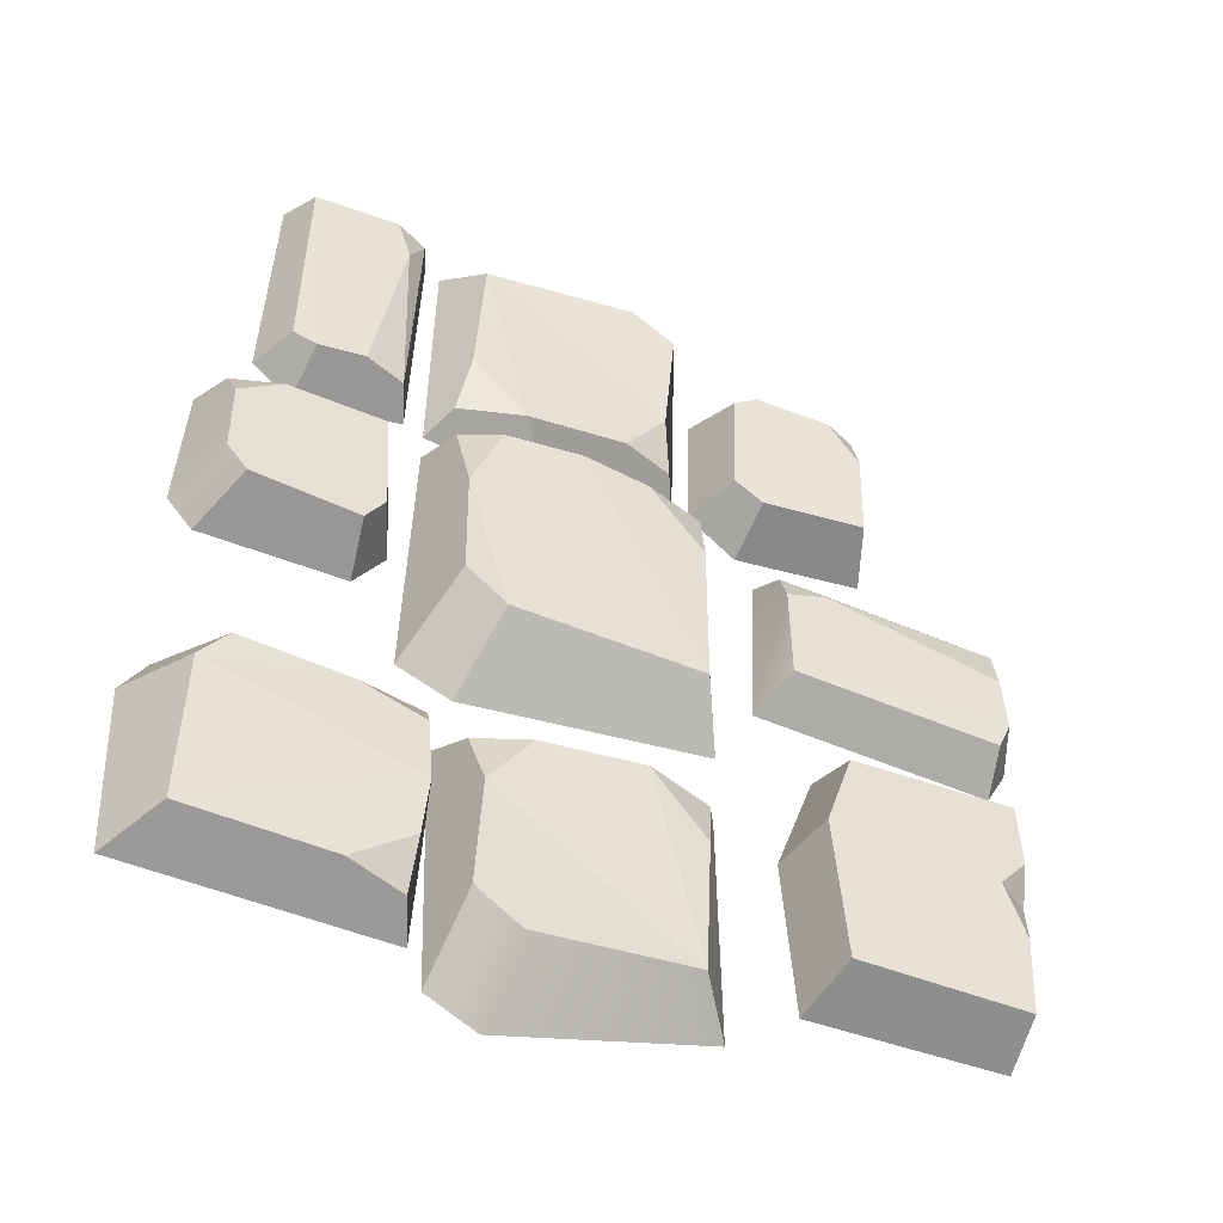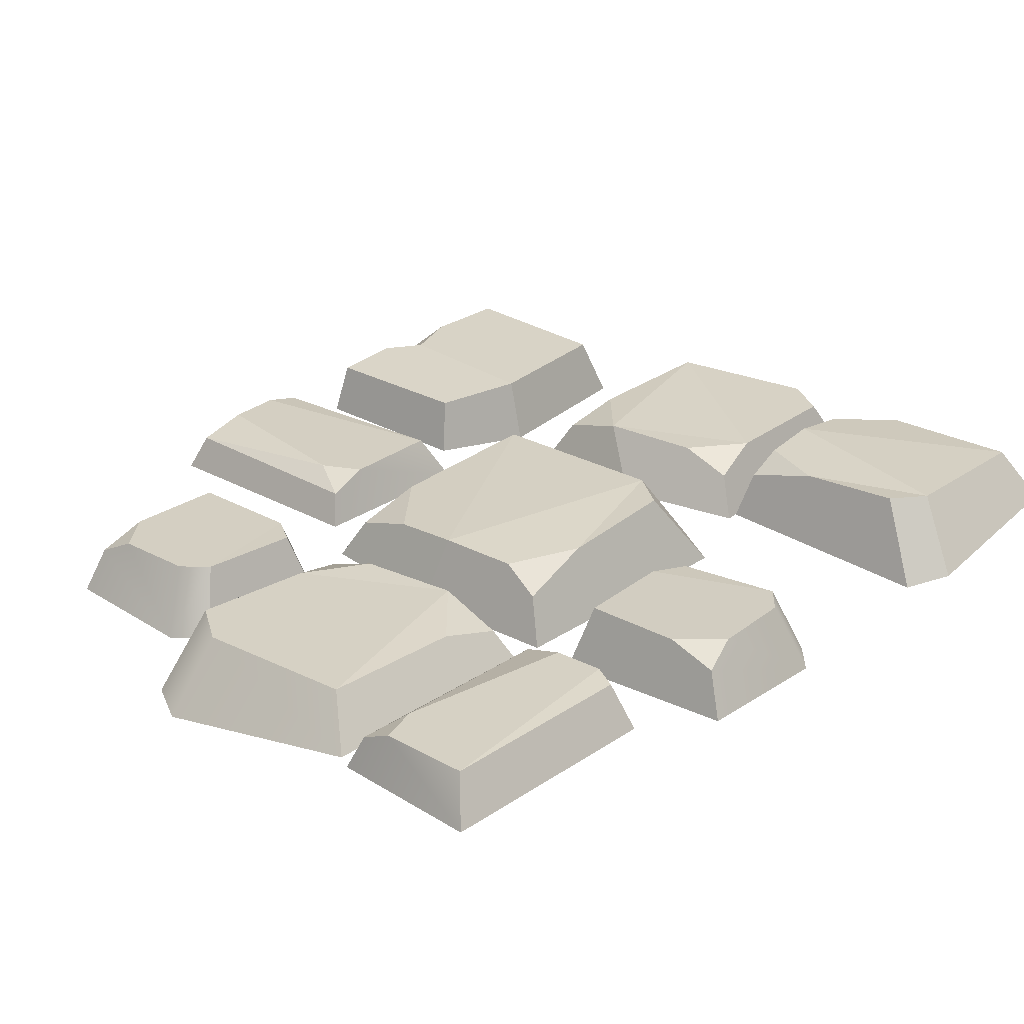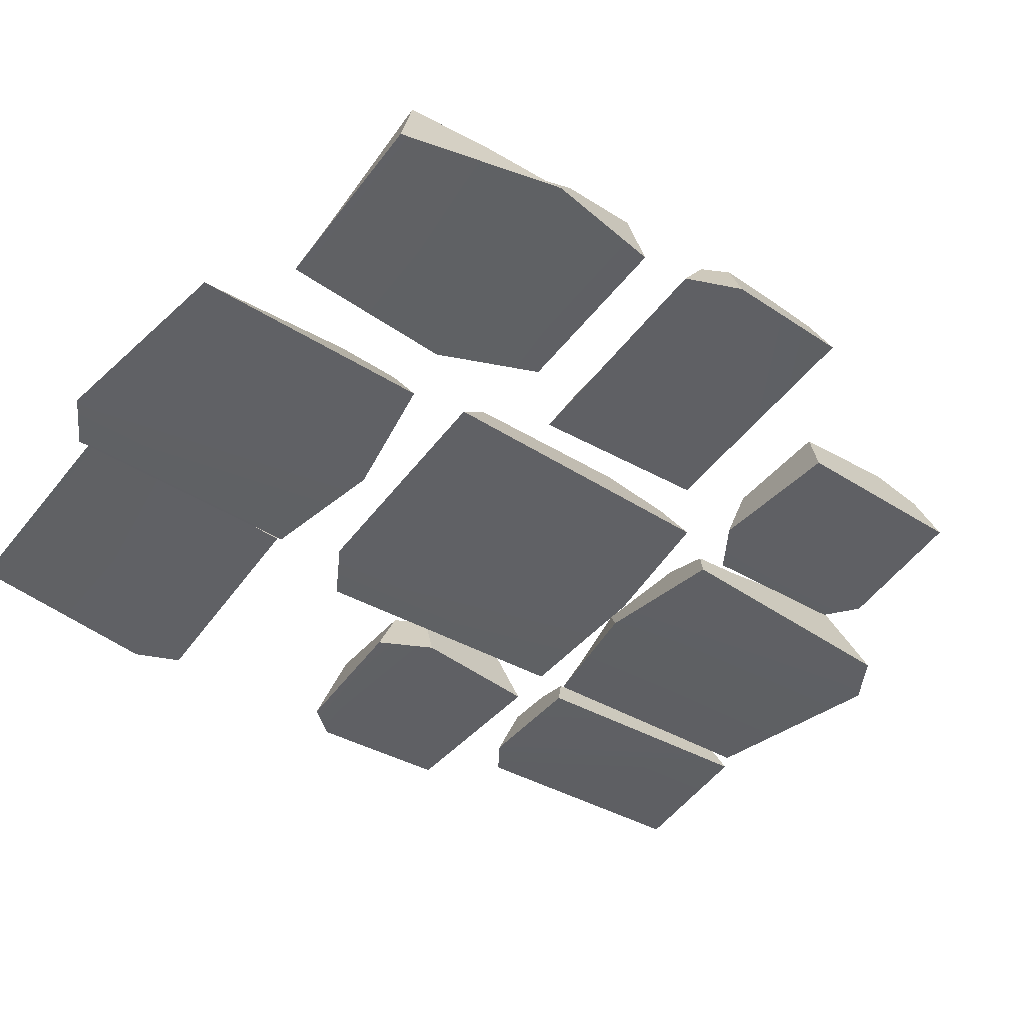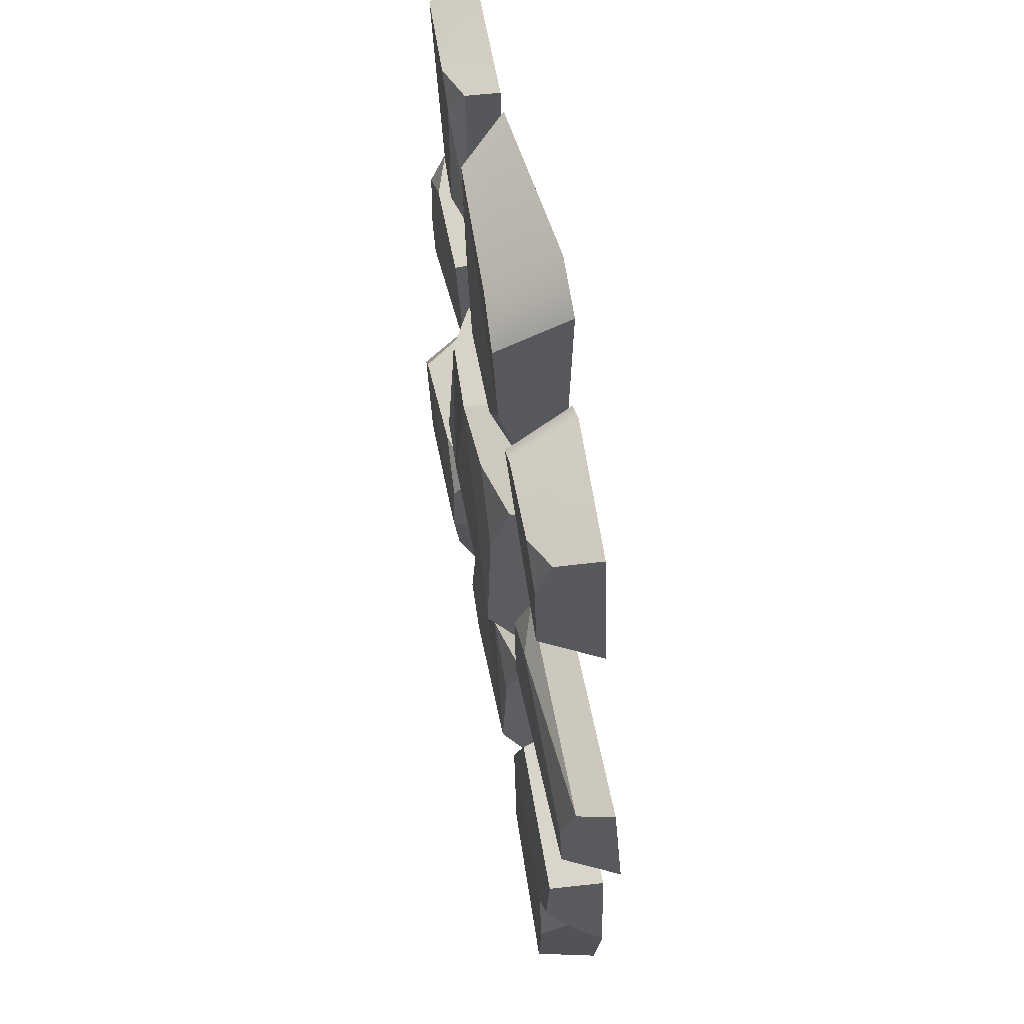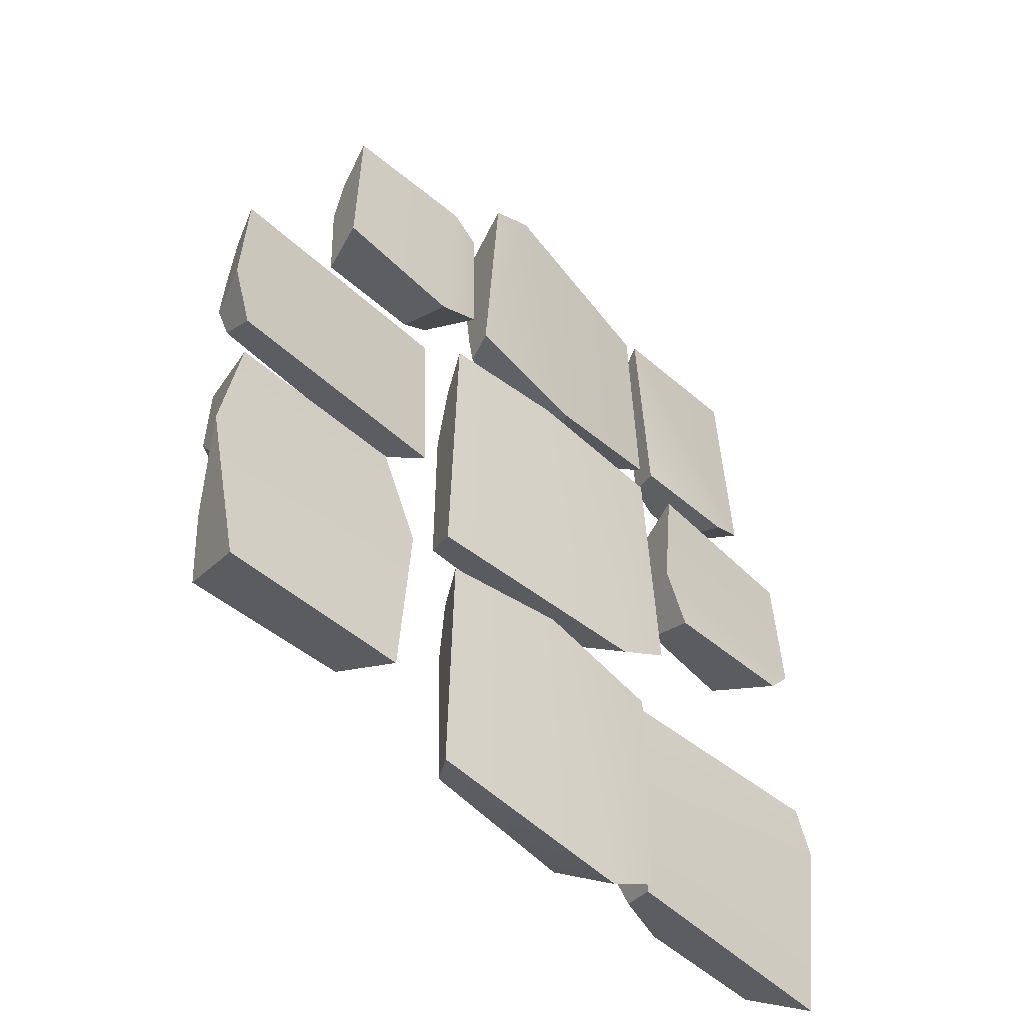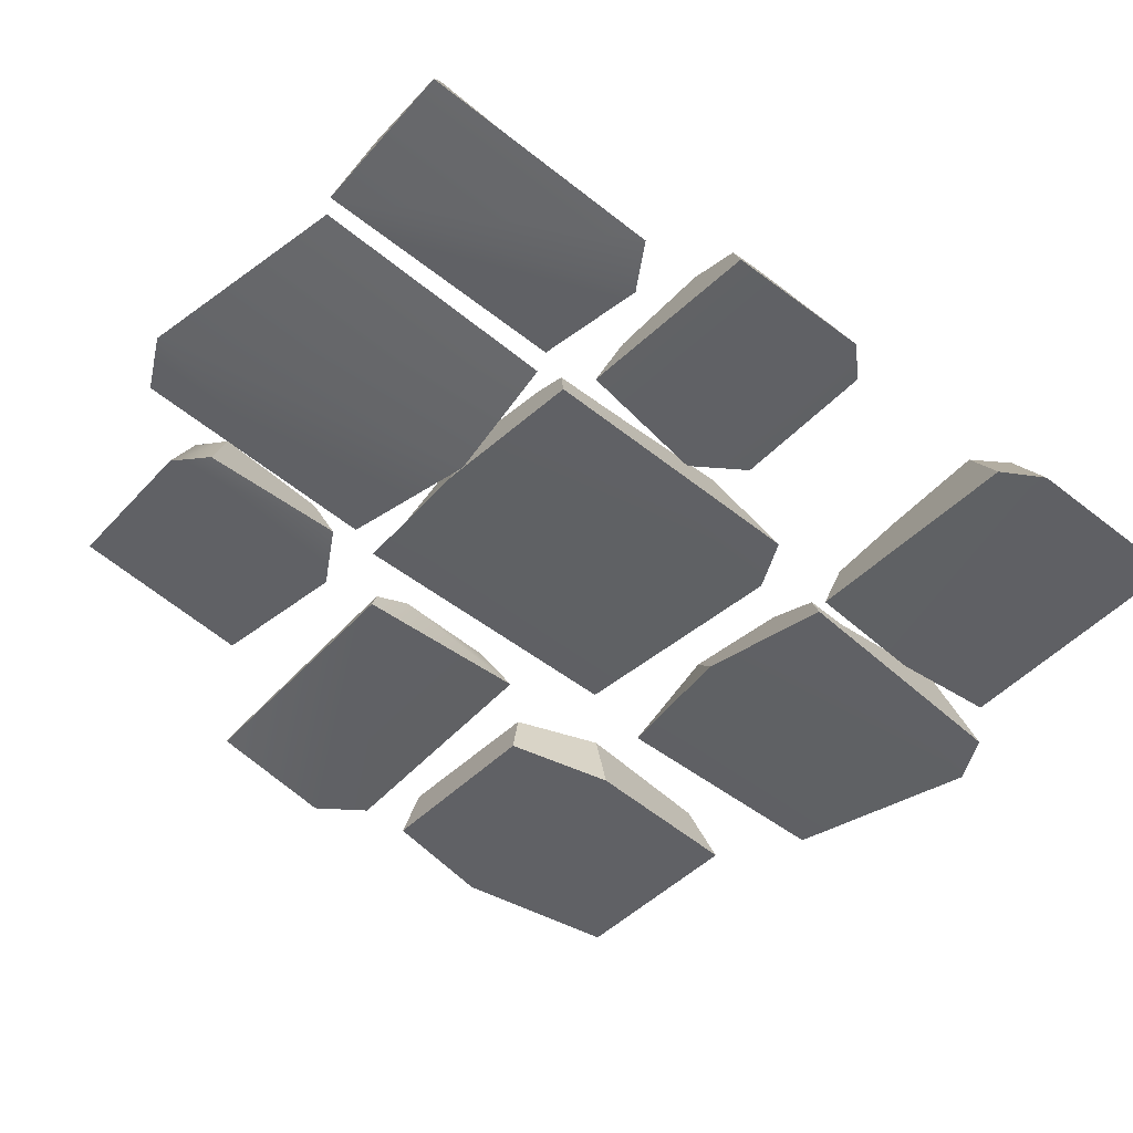
<metadata>
{"format":"obj","ext":"obj","renderer":"f3d","projection":"perspective","resolution":1024,"background":"white","views":[{"elev":-48.9,"azim":156.9,"up":"+Z"},{"elev":27.4,"azim":41.0,"up":"+Y"},{"elev":-45.5,"azim":-124.9,"up":"+Y"},{"elev":61.0,"azim":-99.8,"up":"+Z"},{"elev":-49.6,"azim":-44.9,"up":"+Z"},{"elev":-48.8,"azim":47.7,"up":"+Y"}]}
</metadata>
<code>
v 61.48 9.648 -58.75
v 88.75 11.51 -58.54
v 44.89 9.194 -96.55
v 96.04 10.22 -107.7
v 41.34 -5.567 -113.5
v 105.5 -3.401 -113.7
v 40.94 -7.676 -53.15
v 100.7 -9.771 -51.9
v 95.46 11.25 -67.24
v 43.97 10.84 -81.99
v 39.22 -7.374 -85.38
v 59.87 9.233 -108.2
v 45.2 4.331 -109.3
v 43.84 4.67 -56.97
v 45.1 10.25 -65.17
v 106.9 -8.497 -63.13
v 39.55 9.648 18.39
v 39.82 11.51 -14.49
v -6.034 9.194 38.4
v -19.48 10.22 -23.28
v -26.41 -5.567 42.68
v -26.7 -3.401 -34.65
v 46.31 -7.676 43.17
v 47.82 -9.771 -28.86
v 29.31 11.25 -22.59
v 11.53 10.84 39.51
v 7.441 -7.374 45.24
v -20.11 9.233 20.33
v -21.36 4.331 38.03
v 41.71 4.67 39.67
v 31.82 10.25 38.15
v 34.27 -8.497 -36.35
v -44.17 -9.865 -54.91
v -95.93 -7.776 -99.72
v -48.11 7.676 -54.99
v -93.94 8.254 -95.67
v -97.47 6.619 -31.68
v -90.32 7.848 -58.53
v -99.5 -7.309 -28.2
v -104.7 -7.075 -58.25
v -51.14 7.455 -94.22
v -46.44 -8.649 -99.53
v -52.88 -7.654 -28.41
v -55.7 6.397 -32.46
v -95.31 8.026 -73.77
v -99.23 1.583 -58.79
v -97.48 7.428 -50.05
v 30.71 5.553 -71.84
v 32.83 7.186 -103.9
v -6.248 6.233 -54.04
v -18.51 6.057 -107.8
v -27.75 -7.813 -51.33
v -27.48 -5.91 -115.5
v 38.73 -9.666 -52.99
v 35.88 -11.51 -118
v 5.705 -9.4 -46.1
v -20.55 5.188 -70.42
v -22.97 0.8819 -55.02
v 33.44 1.18 -56.86
v 19.9 6.082 -56.66
v 21.49 7.073 -111.8
v 23.34 -10.95 -125.2
v -12.26 5.553 71.84
v -14.38 7.186 103.9
v 24.7 6.233 54.04
v 36.96 6.057 107.8
v 46.2 -7.813 51.33
v 45.93 -5.91 115.5
v -20.28 -9.666 52.99
v -17.43 -11.51 118
v 12.74 -9.4 46.1
v 39 5.188 70.42
v 41.42 0.8819 55.02
v -14.99 1.18 56.86
v -1.446 6.082 56.66
v -3.04 7.073 111.8
v -4.89 -10.95 125.2
v 79.41 -9.559 50.64
v 49.9 -5.809 117.7
v 77.88 4.702 56.56
v 57.8 6.069 103.9
v 83.87 3.905 59.38
v 83.73 6.373 114.5
v 90.17 -7.215 57.56
v 88.74 -5.445 119.9
v 51.42 -7.524 53.45
v 61.37 6.681 115
v 65.53 5.083 57.67
v 54.85 1.518 56.86
v 52.96 2.493 114.6
v -106.9 -9.559 -2.843
v -39.81 -5.809 32.06
v -101 4.702 -1.035
v -53.57 6.069 22.71
v -98.13 3.905 -8.123
v -43.02 6.373 -7.949
v -99.96 -7.215 -15.56
v -37.57 -5.445 -13.87
v -104.1 -7.524 30.26
v -42.54 6.681 18.49
v -99.84 5.083 13.58
v -100.7 1.518 26.21
v -42.92 2.493 28.44
v -30.95 7.096 87.15
v -66.28 5.563 55.77
v -25.74 -9.897 93.99
v -72.18 -10.52 52.25
v -24.71 -9.451 56.71
v -37.98 -11.04 48.25
v -31.12 4.542 58.98
v -38.93 4.342 53.9
v -70.11 -9.14 99.04
v -58.14 6.764 92.6
v -66.97 2.239 94.12
v -66.64 6.188 81.32
v -37.45 7.03 92.44
v -33.56 -9.821 100.7
v 90.13 7.096 -0.3757
v 58.75 5.563 34.95
v 96.97 -9.897 -5.591
v 55.23 -10.52 40.85
v 59.69 -9.451 -6.615
v 51.22 -11.04 6.654
v 61.95 4.542 -0.2048
v 56.88 4.342 7.597
v 102 -9.14 38.78
v 95.58 6.764 26.81
v 97.1 2.239 35.64
v 84.29 6.188 35.32
v 95.42 7.03 6.121
v 103.7 -9.821 2.229
f 7 8 2 1 14
f 9 16 6 4
f 7 14 15 10 11
f 13 12 4 6 5
f 10 9 4
f 11 10 3 13 5
f 10 4 12 3
f 3 12 13
f 15 14 1
f 15 1 9 10
f 1 2 9
f 2 8 16 9
f 16 11 5 6
f 16 8 7 11
f 23 24 18 17 30
f 25 32 22 20
f 23 30 31 26 27
f 29 28 20 22 21
f 26 25 20
f 27 26 19 29 21
f 26 20 28 19
f 19 28 29
f 31 30 17
f 31 17 25 26
f 17 18 25
f 18 24 32 25
f 32 27 21 22
f 32 24 23 27
f 41 42 34 36
f 35 41 36 45 38
f 34 40 46 45 36
f 39 43 44 37
f 33 42 41 35
f 35 38 47 37 44
f 39 37 47 46 40
f 44 43 33 35
f 45 46 38
f 46 47 38
f 40 33 43 39
f 34 42 33 40
f 51 48 49 61
f 54 55 49 48 59
f 61 62 53 51
f 54 59 60 50 56
f 58 57 51 53 52
f 50 48 51
f 56 50 58 52
f 50 51 57
f 50 57 58
f 60 59 48
f 60 48 50
f 49 55 62 61
f 62 55 54 56
f 62 56 52 53
f 66 63 64 76
f 69 70 64 63 74
f 76 77 68 66
f 69 74 75 65 71
f 73 72 66 68 67
f 65 63 66
f 71 65 73 67
f 65 66 72
f 65 72 73
f 75 74 63
f 75 63 65
f 64 70 77 76
f 77 70 69 71
f 77 71 67 68
f 81 89 90
f 82 83 85 84
f 90 87 81
f 84 78 80 82
f 88 89 81
f 80 83 82
f 80 88 81 87 83
f 78 86 89 88 80
f 90 89 86 79
f 87 85 83
f 79 85 87 90
f 79 86 78
f 79 78 84 85
f 94 102 103
f 95 96 98 97
f 103 100 94
f 97 91 93 95
f 101 102 94
f 93 96 95
f 93 101 94 100 96
f 91 99 102 101 93
f 103 102 99 92
f 100 98 96
f 92 98 100 103
f 92 99 91
f 92 91 97 98
f 112 114 115 105 107
f 108 109 111 110
f 104 111 105 115 113 116
f 105 111 109 107
f 110 104 106 108
f 104 116 117 106
f 110 111 104
f 115 114 113
f 117 116 113 114 112
f 112 107 109 117
f 117 109 108 106
f 126 128 129 119 121
f 122 123 125 124
f 118 125 119 129 127 130
f 119 125 123 121
f 124 118 120 122
f 118 130 131 120
f 124 125 118
f 129 128 127
f 131 130 127 128 126
f 126 121 123 131
f 131 123 122 120

</code>
